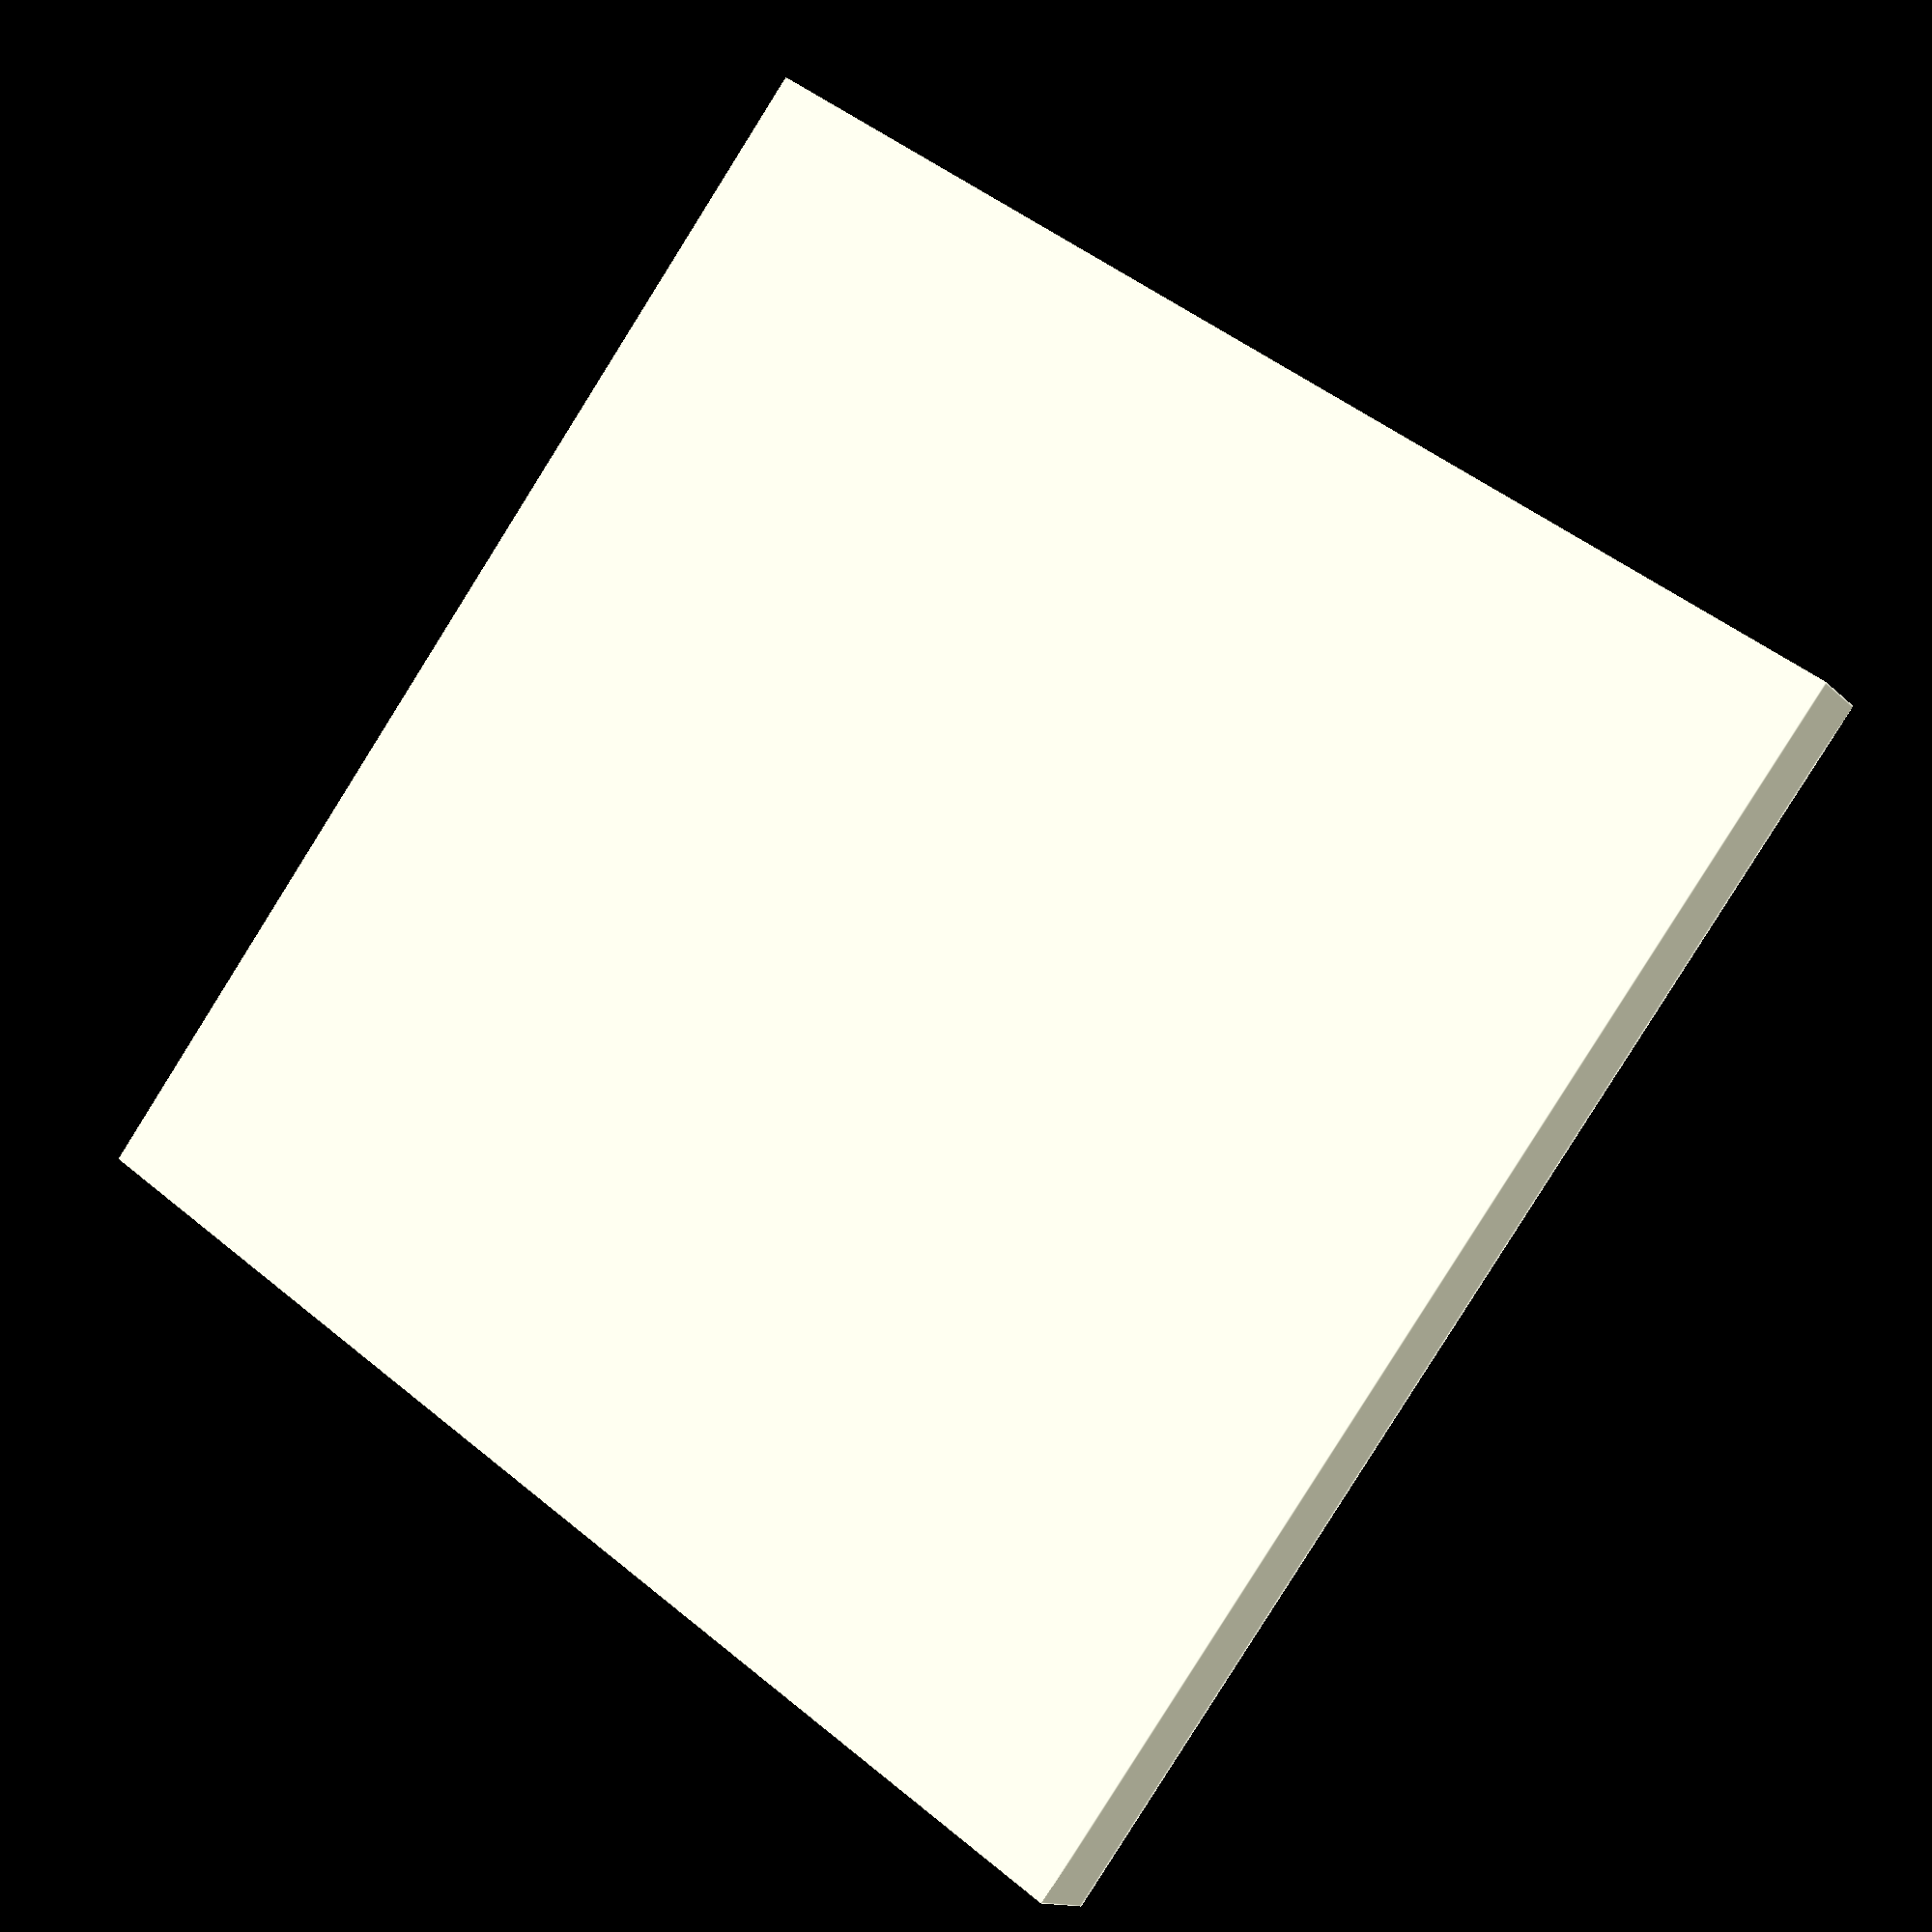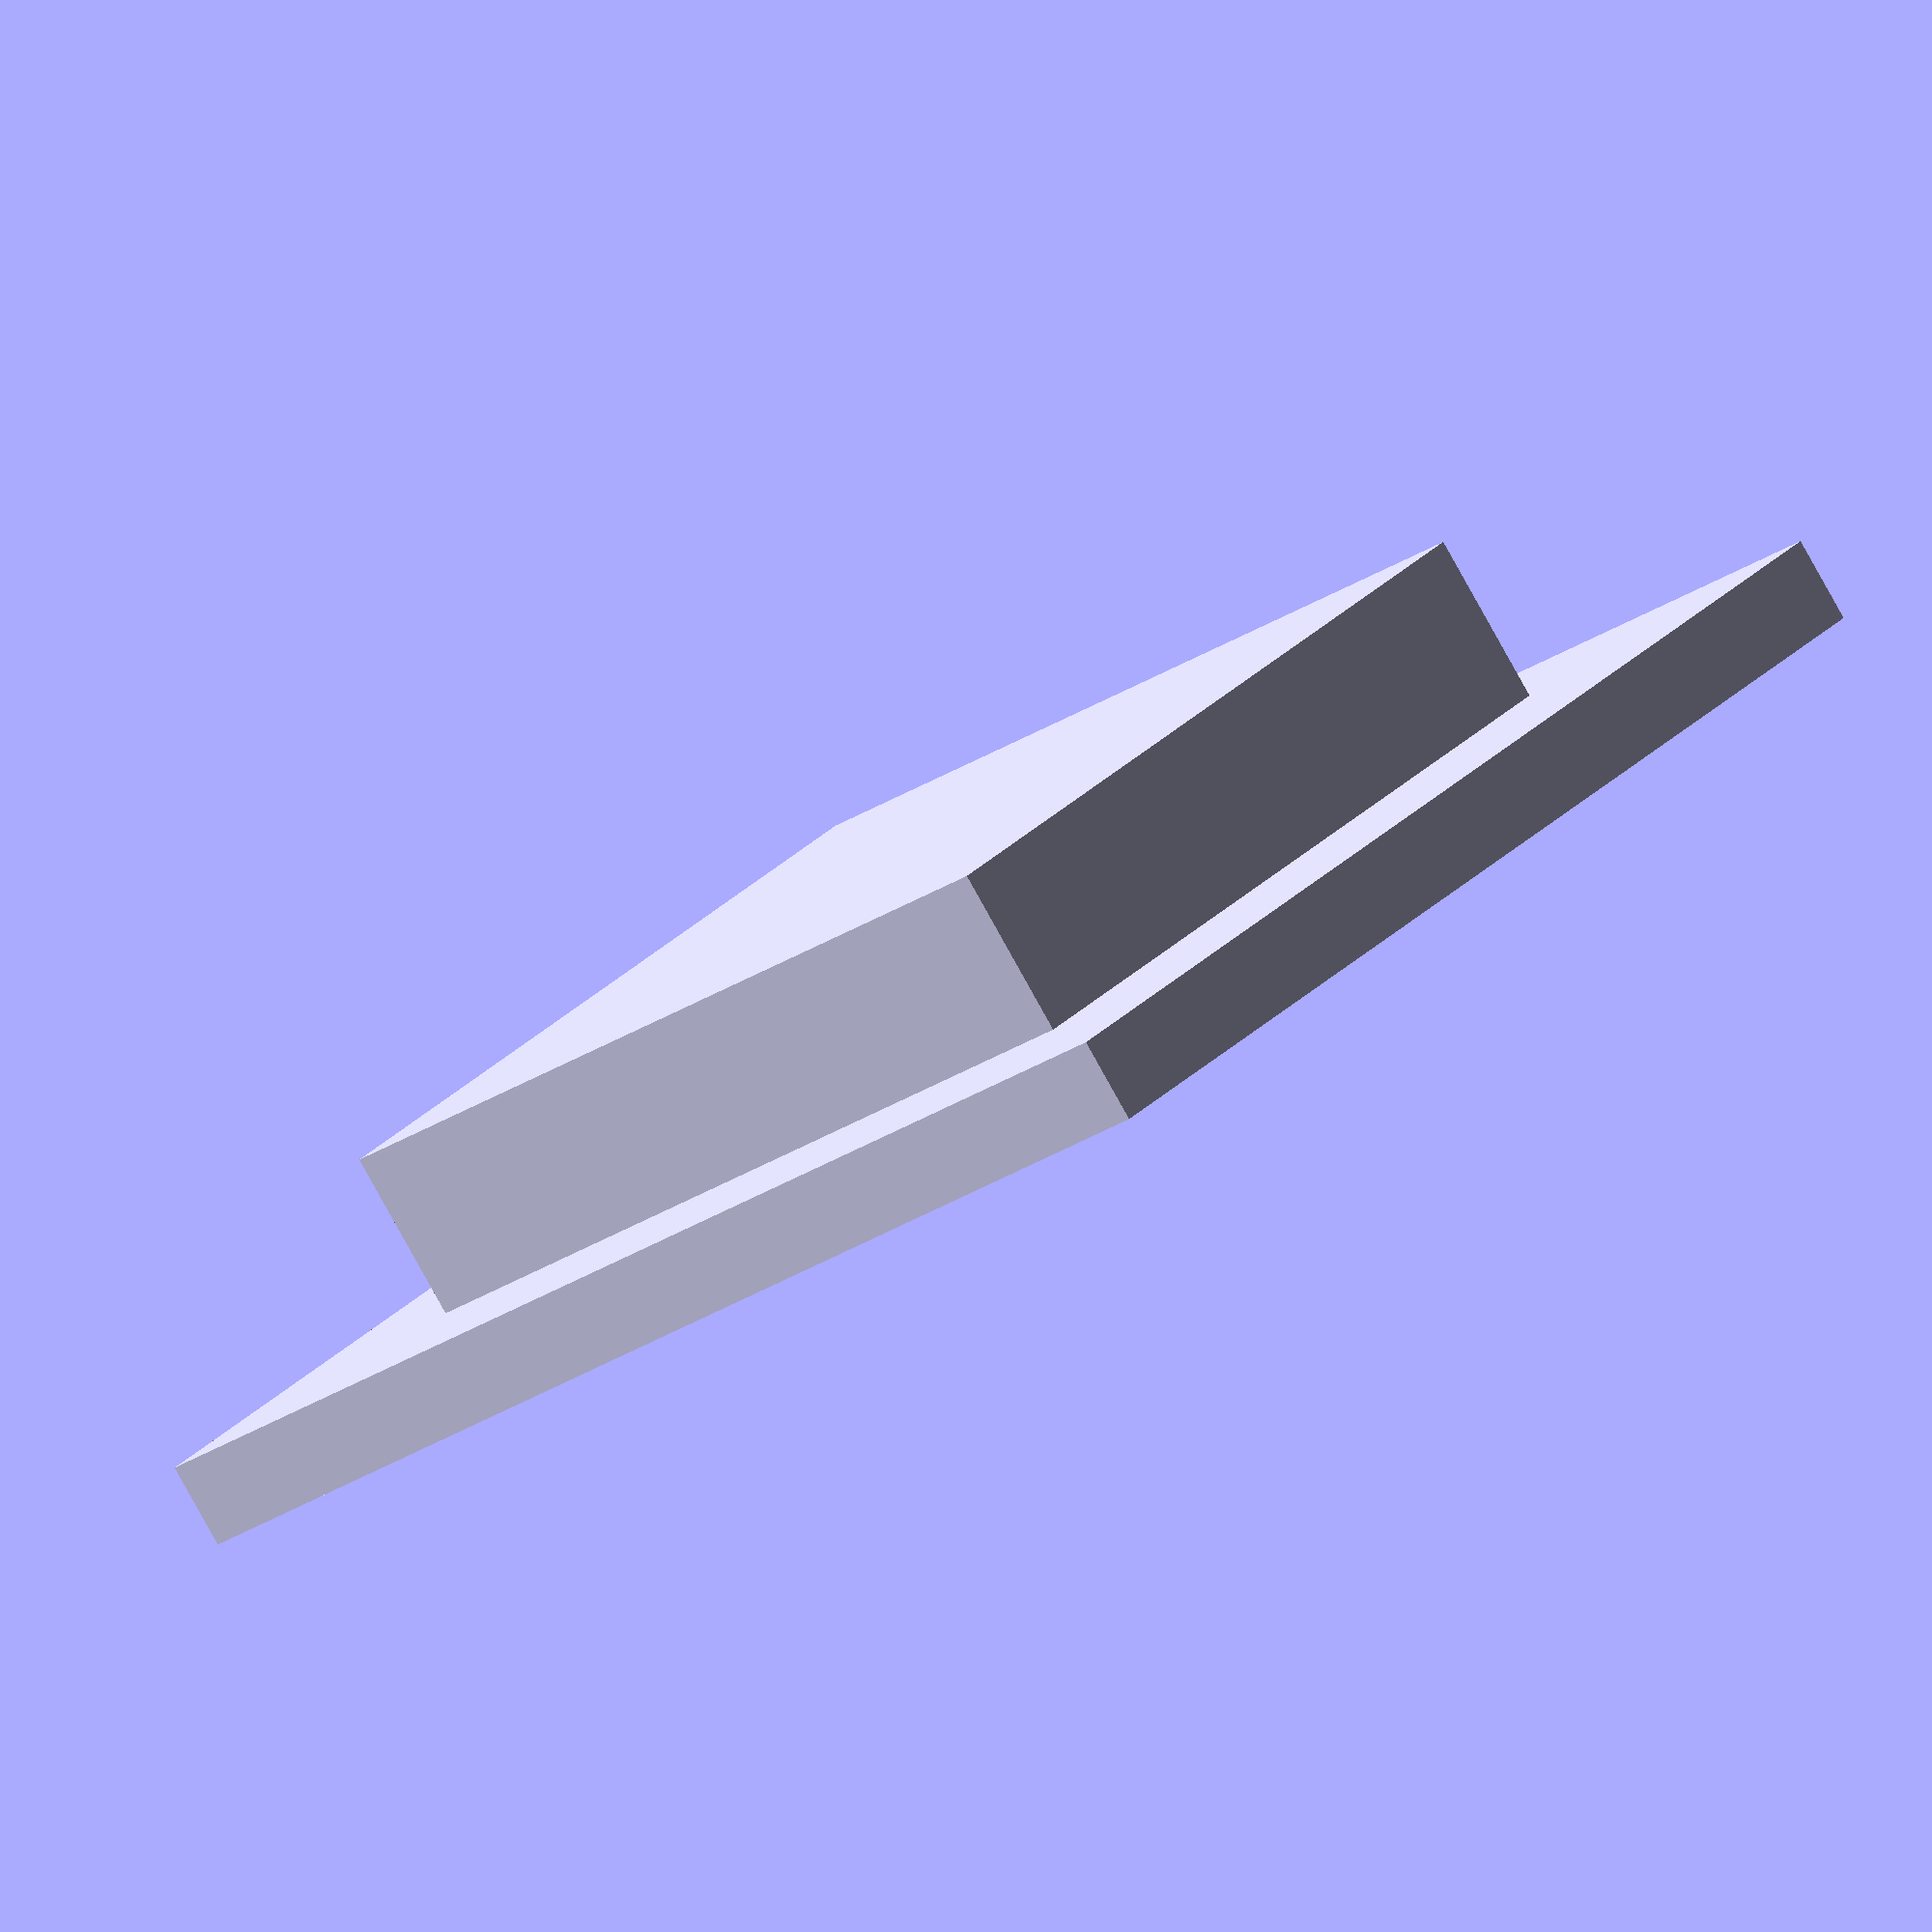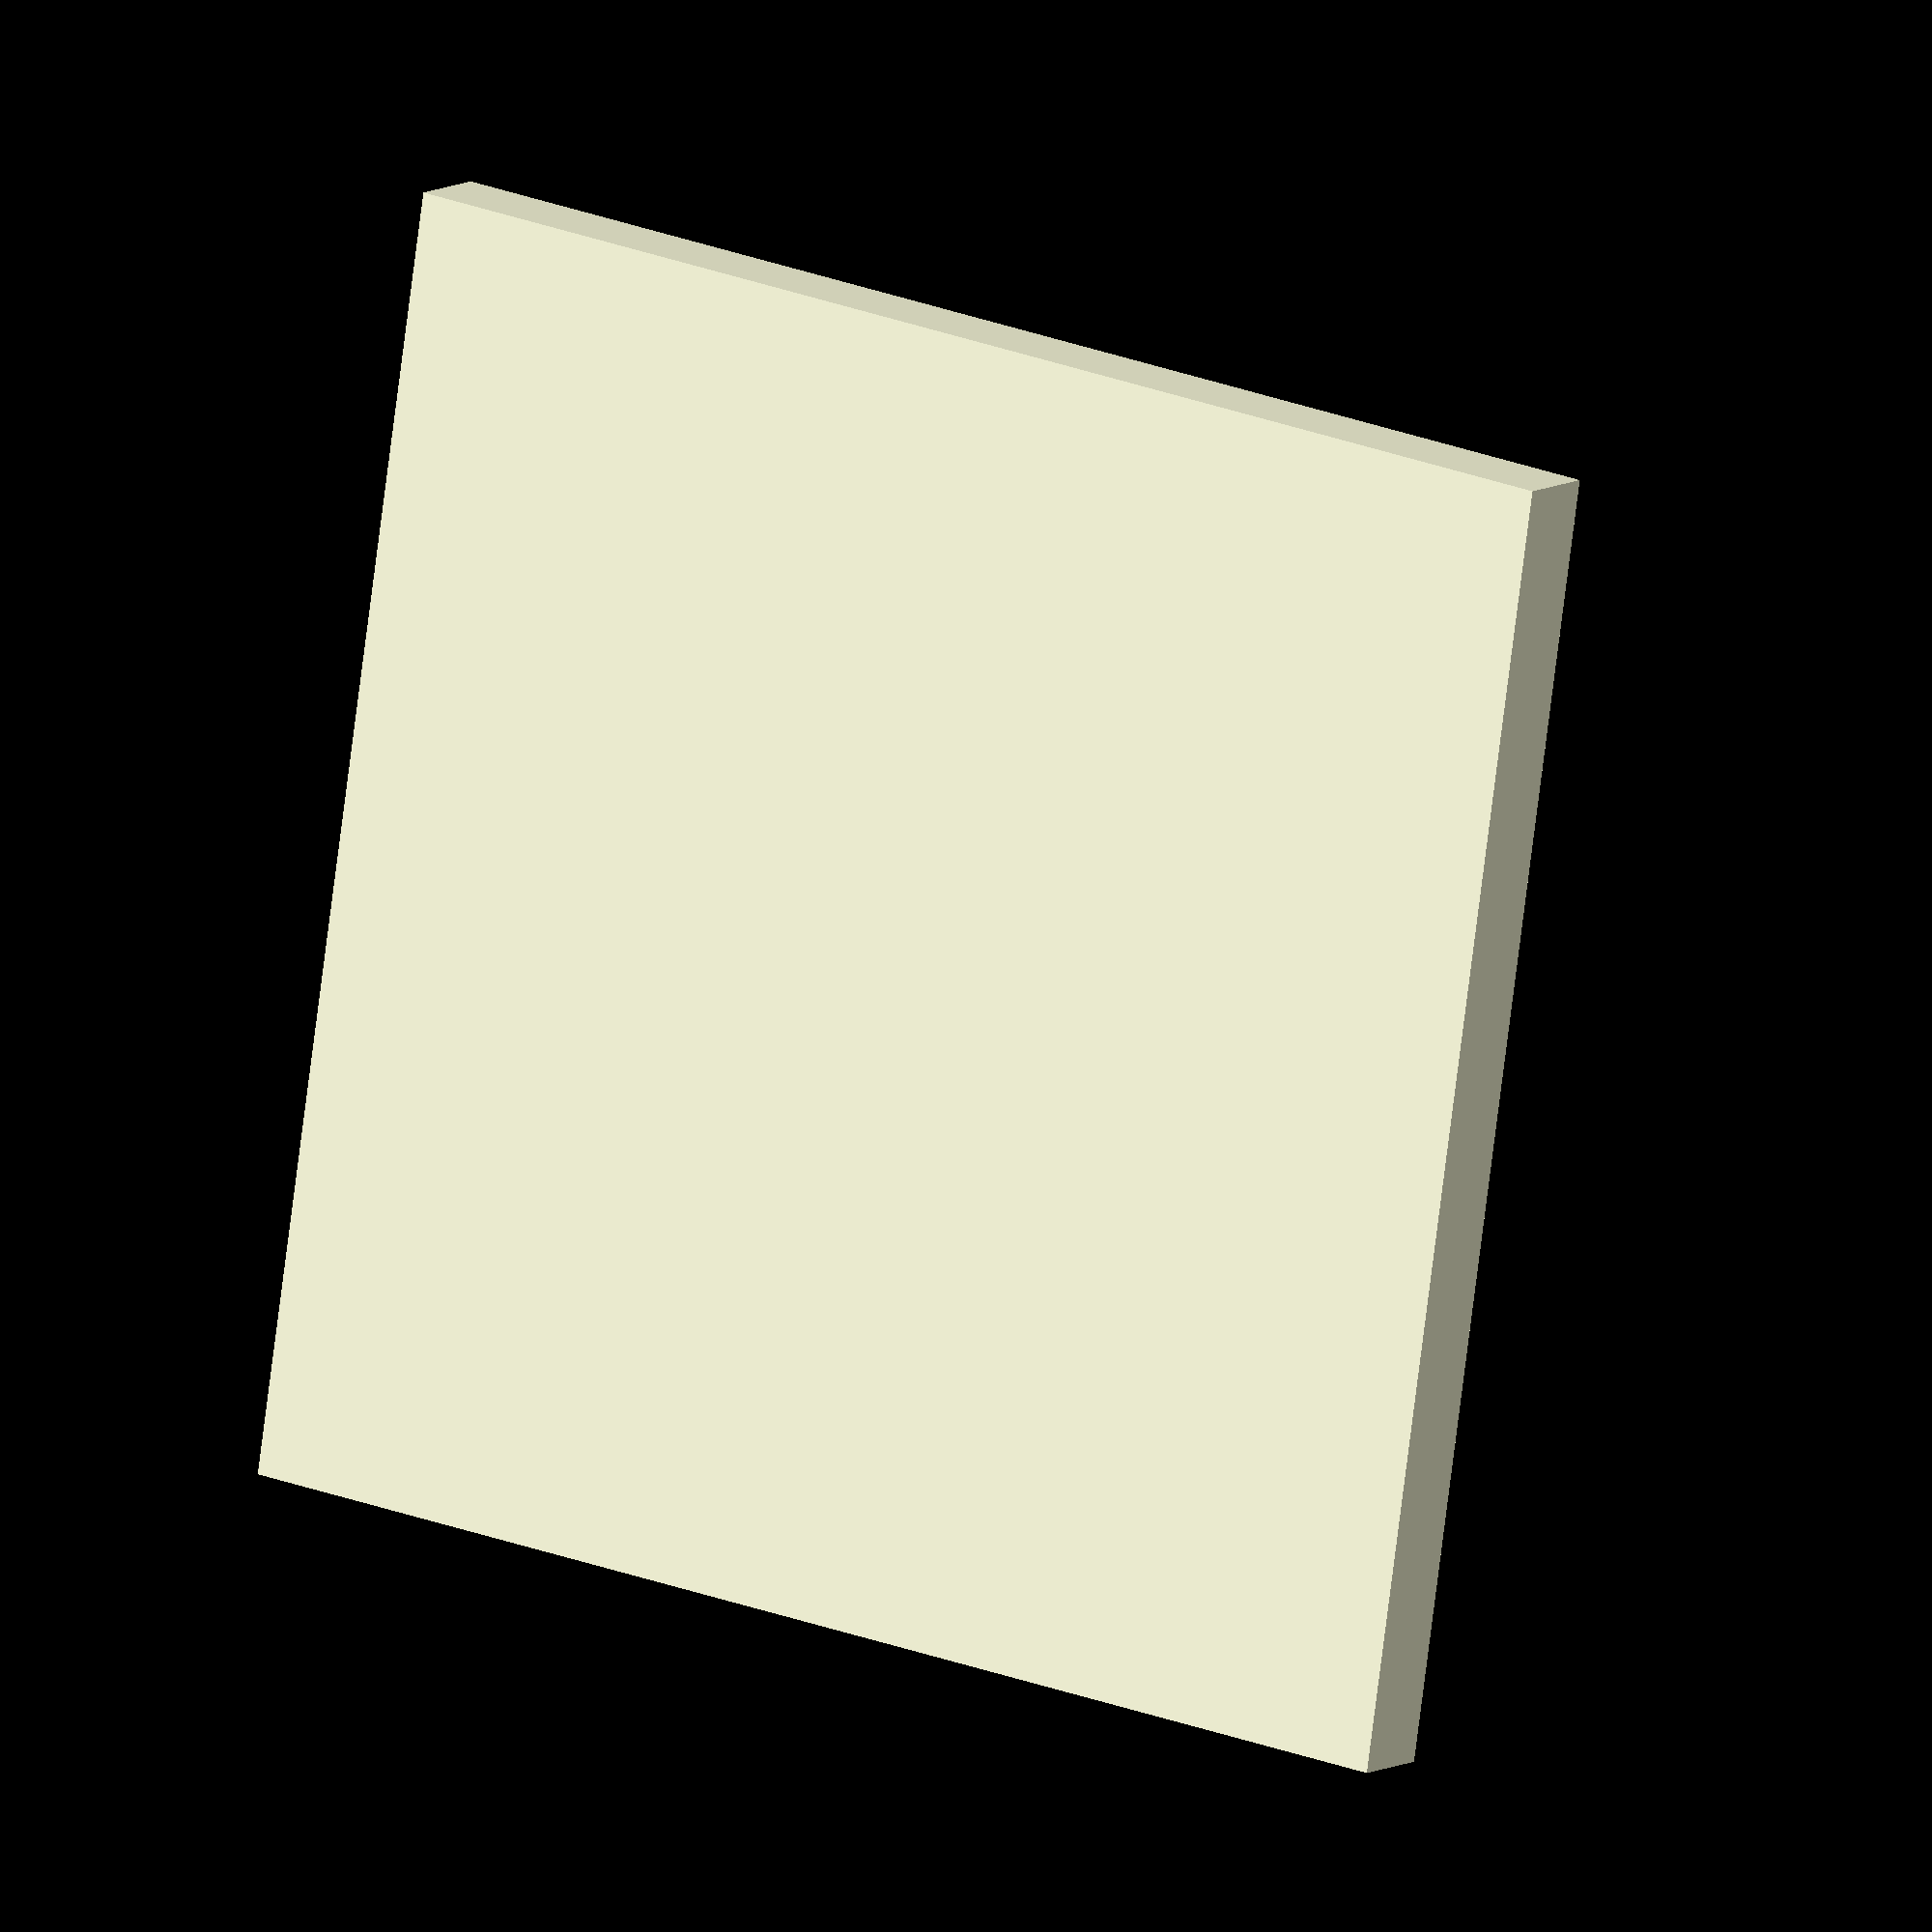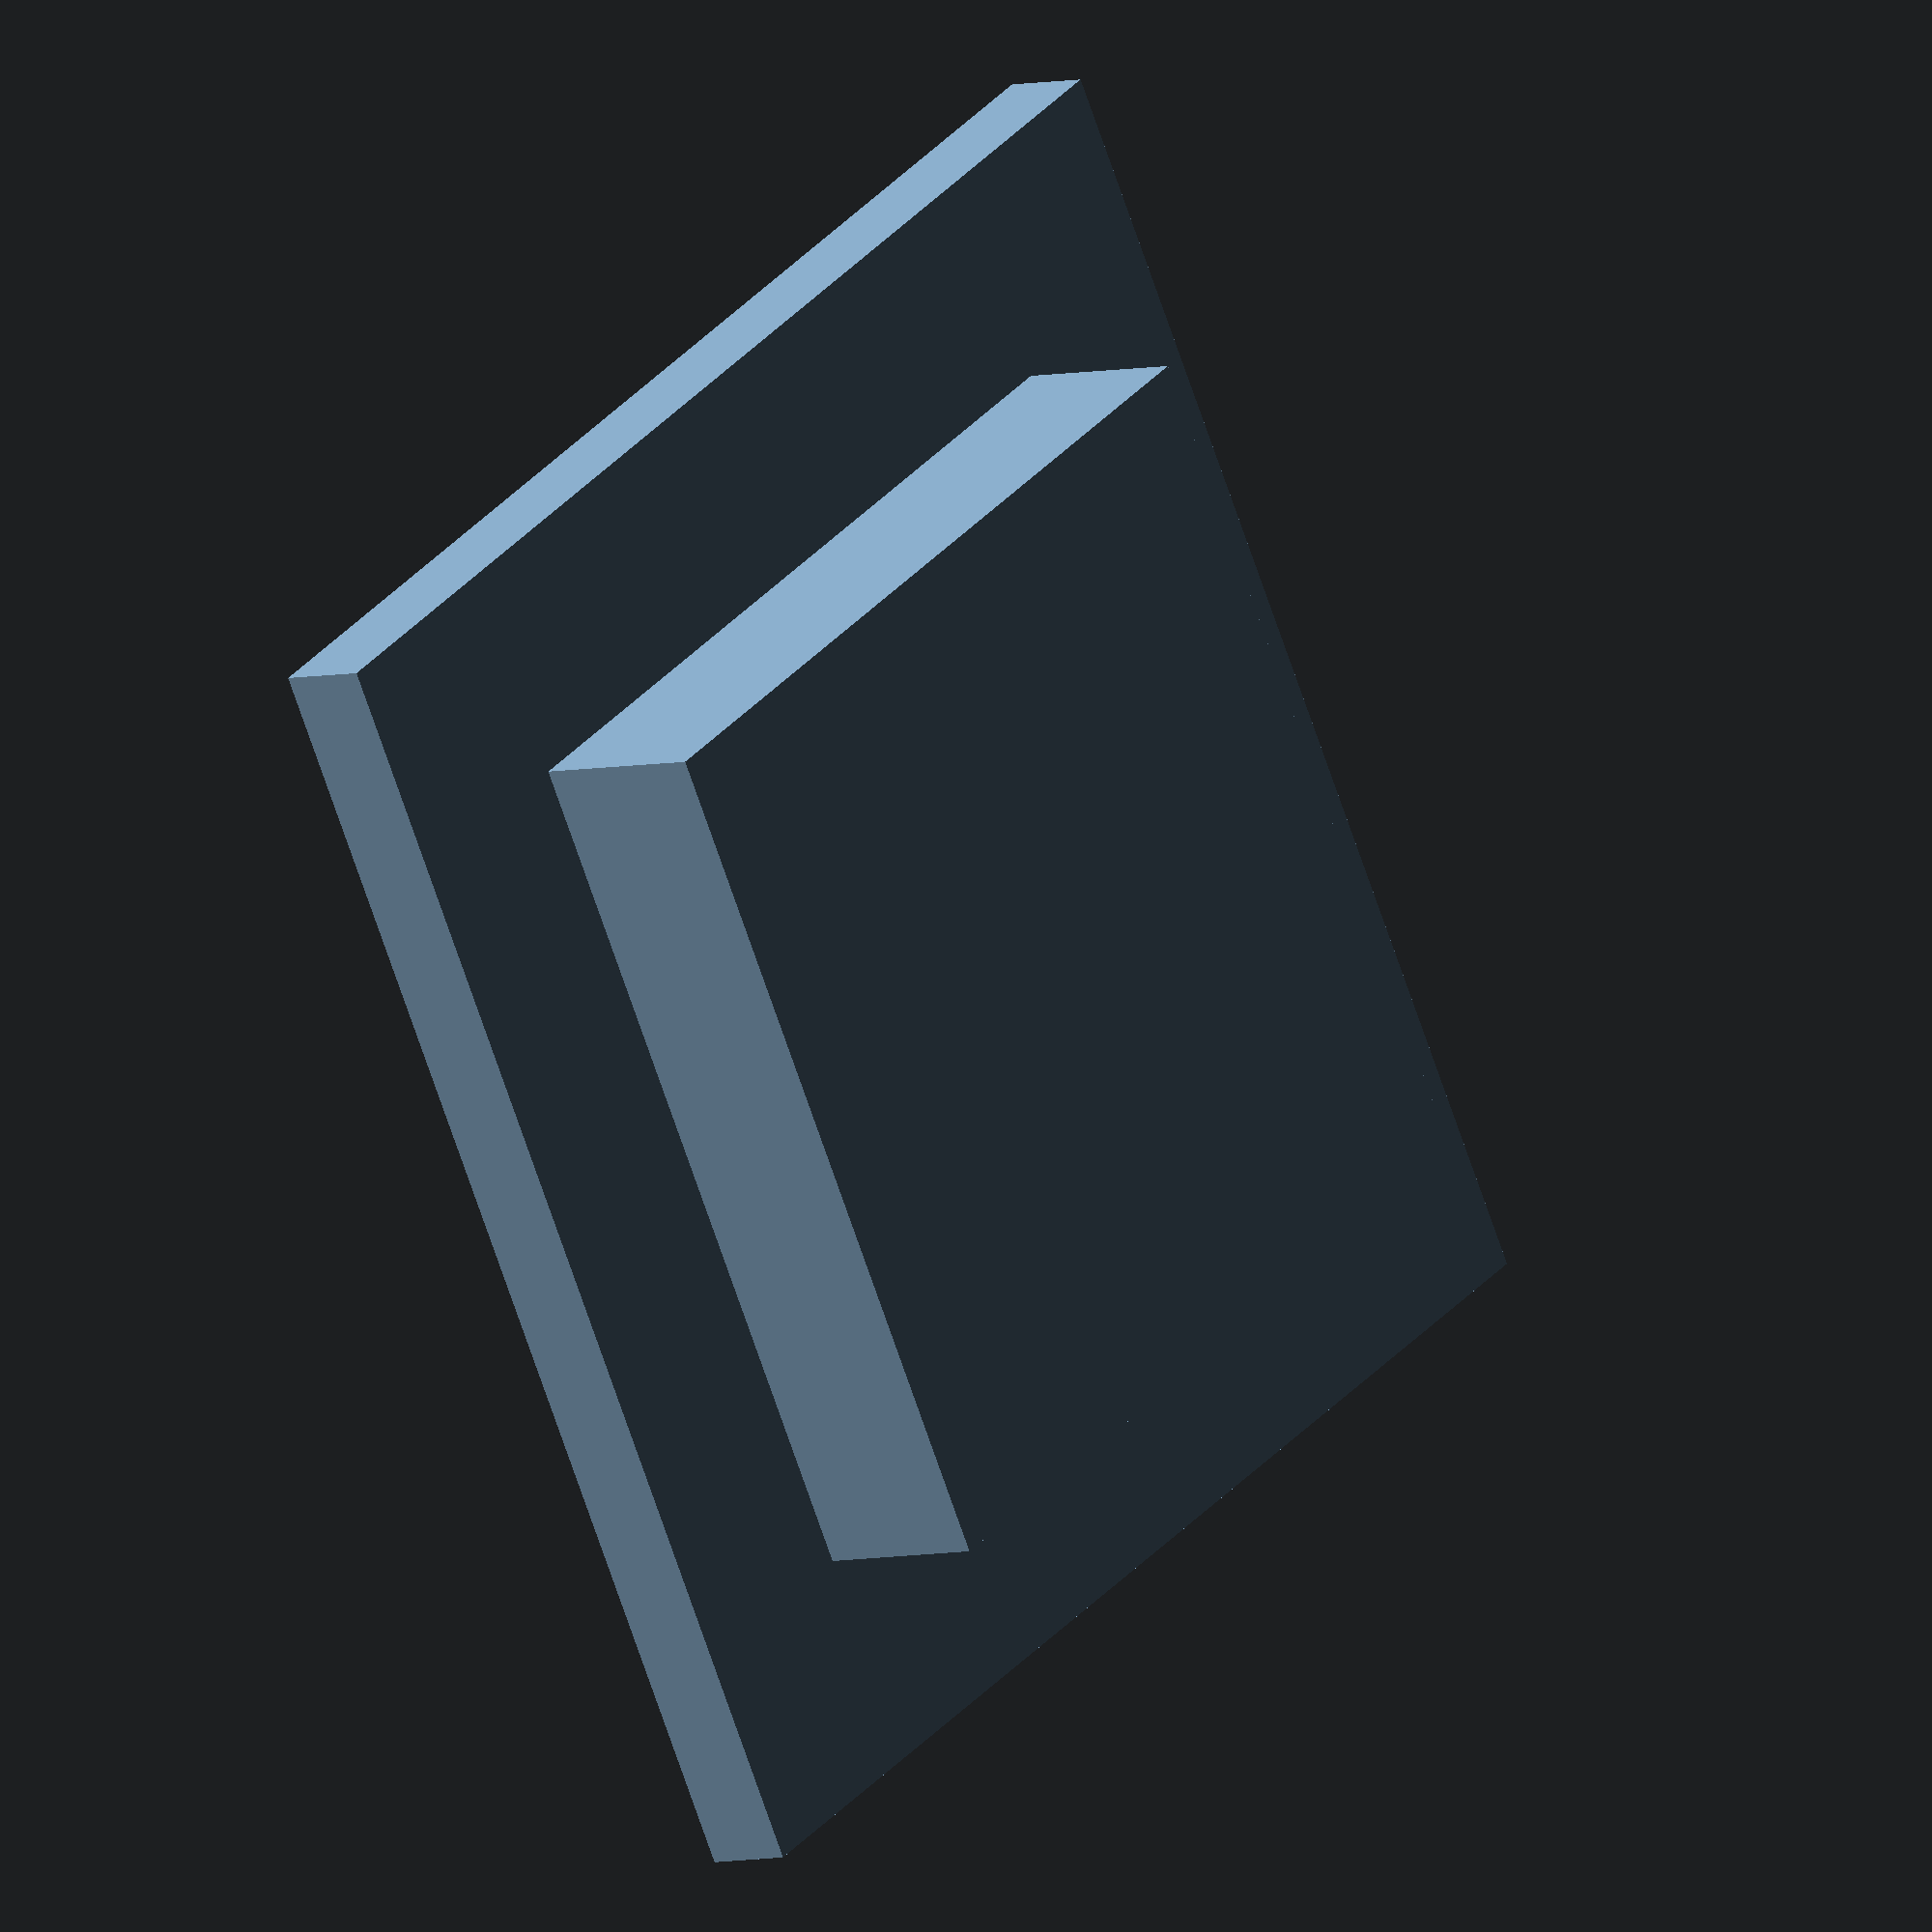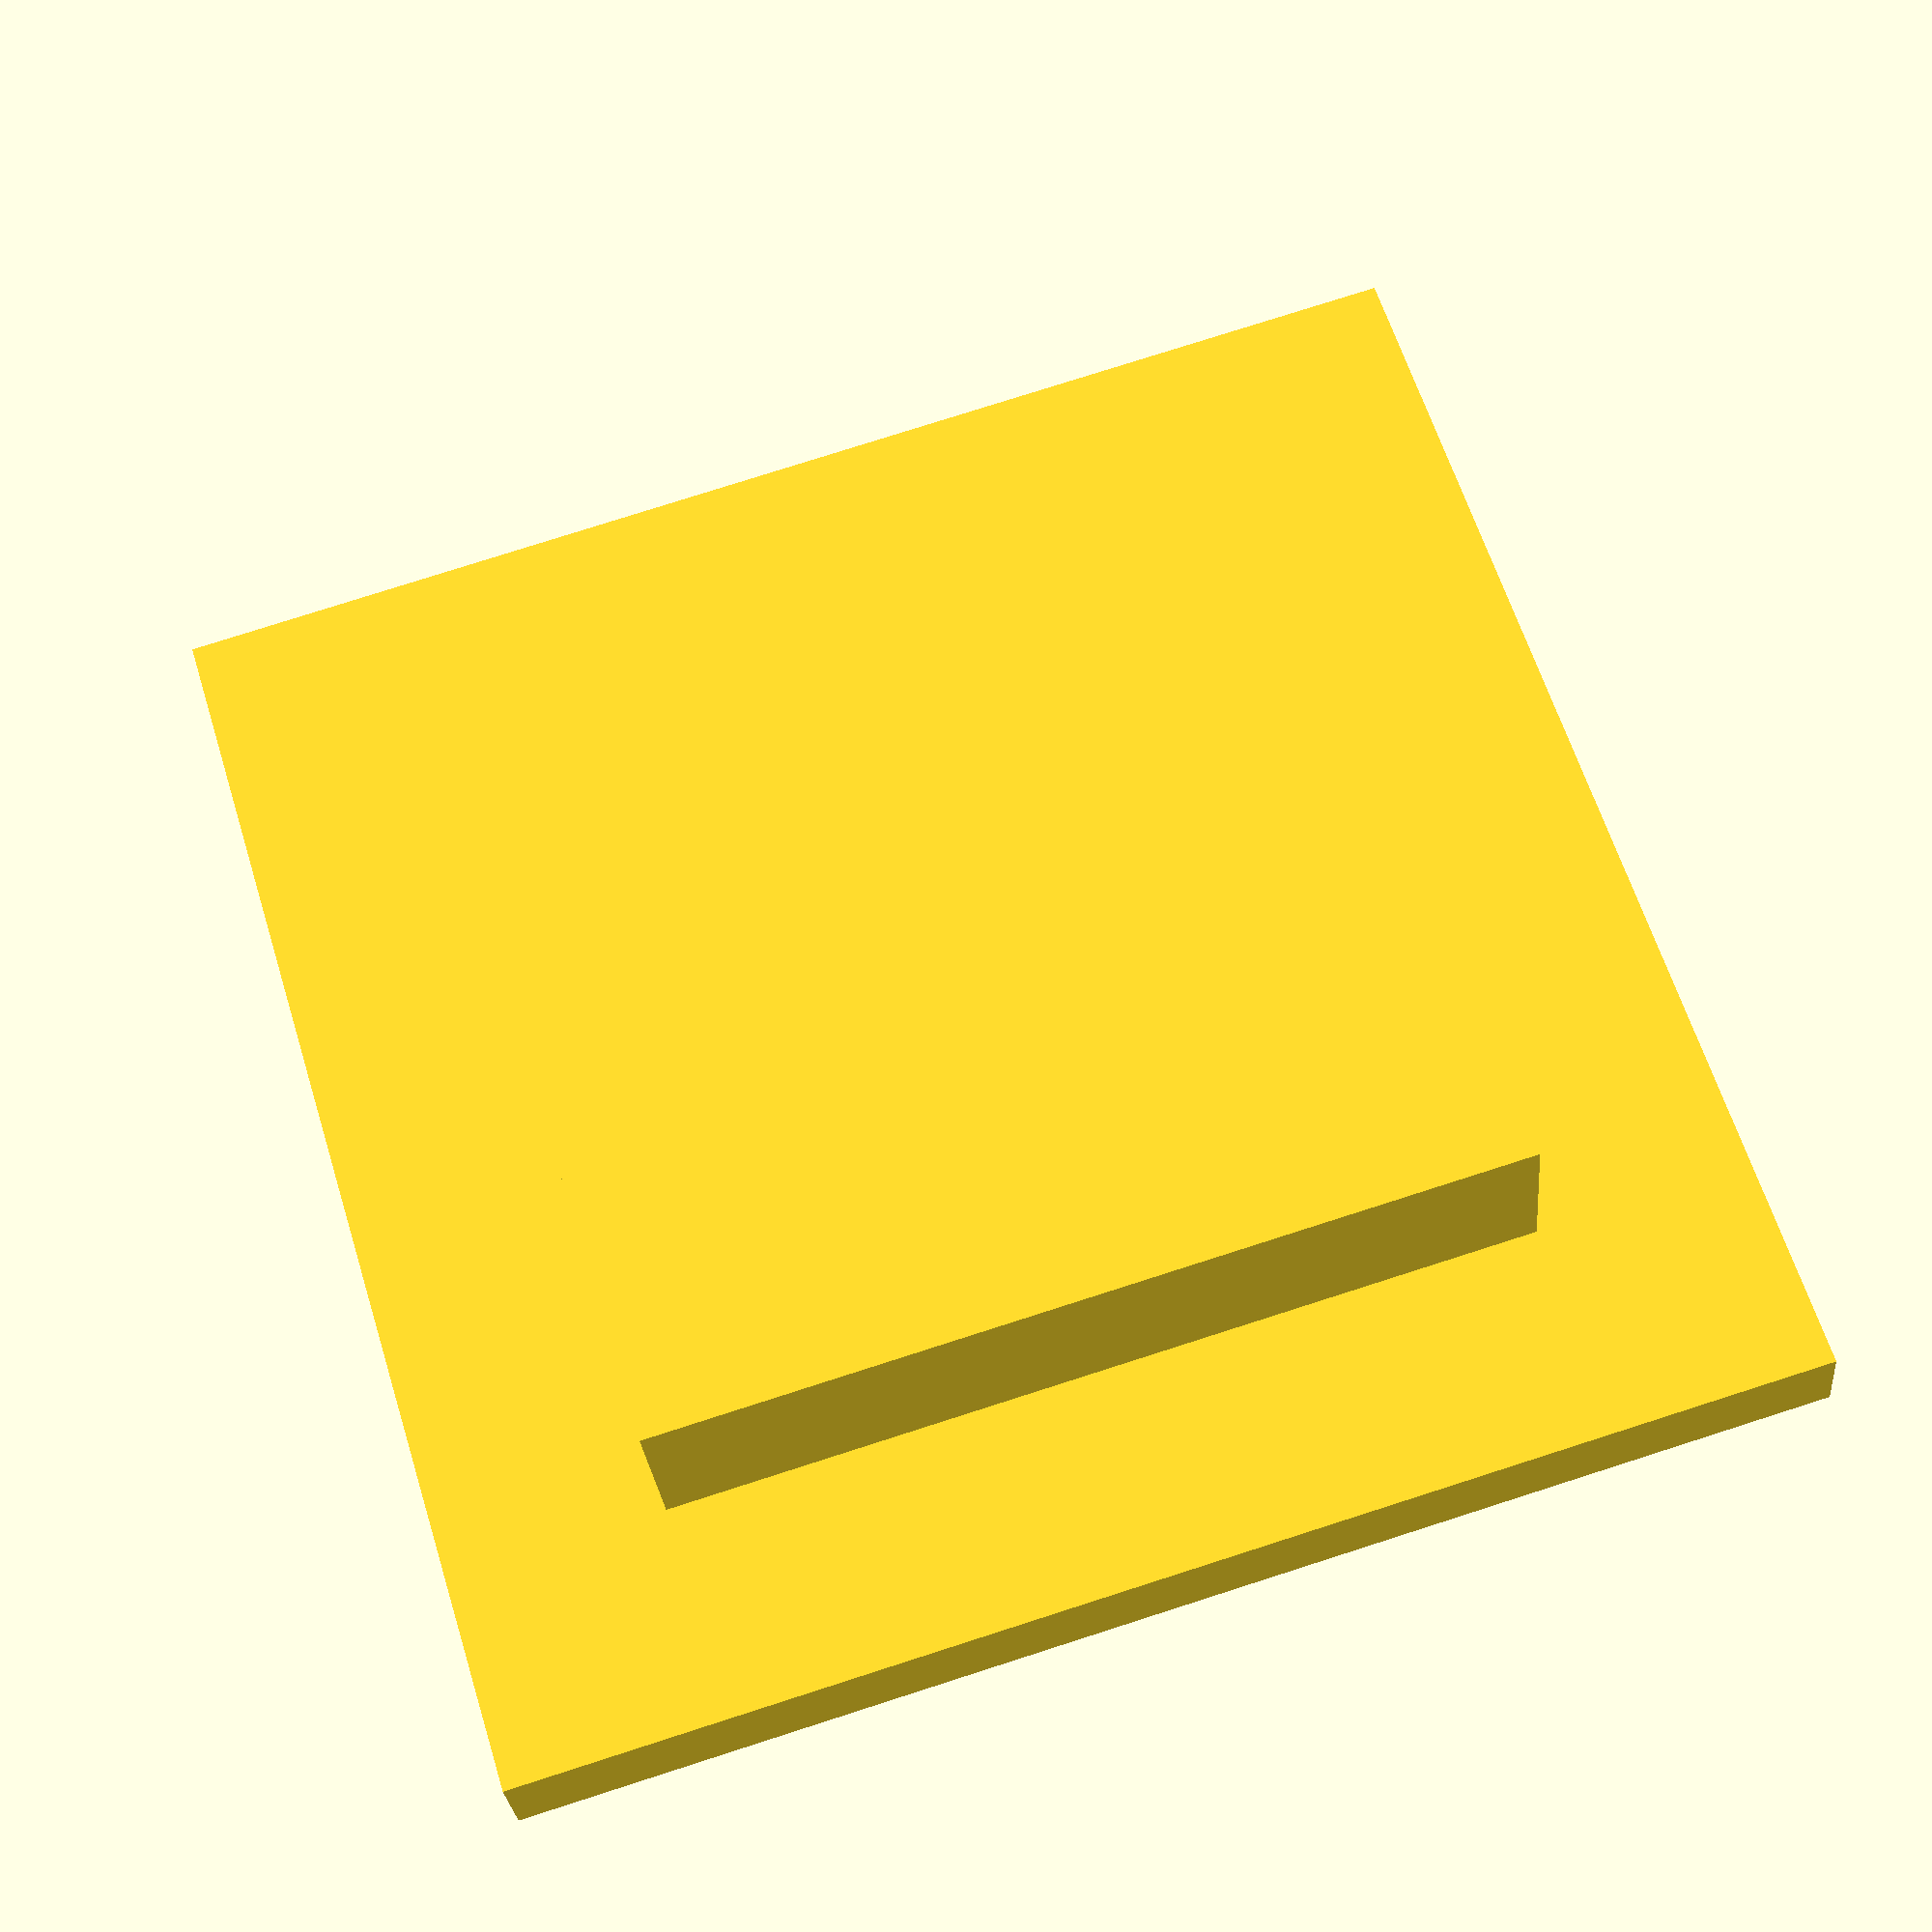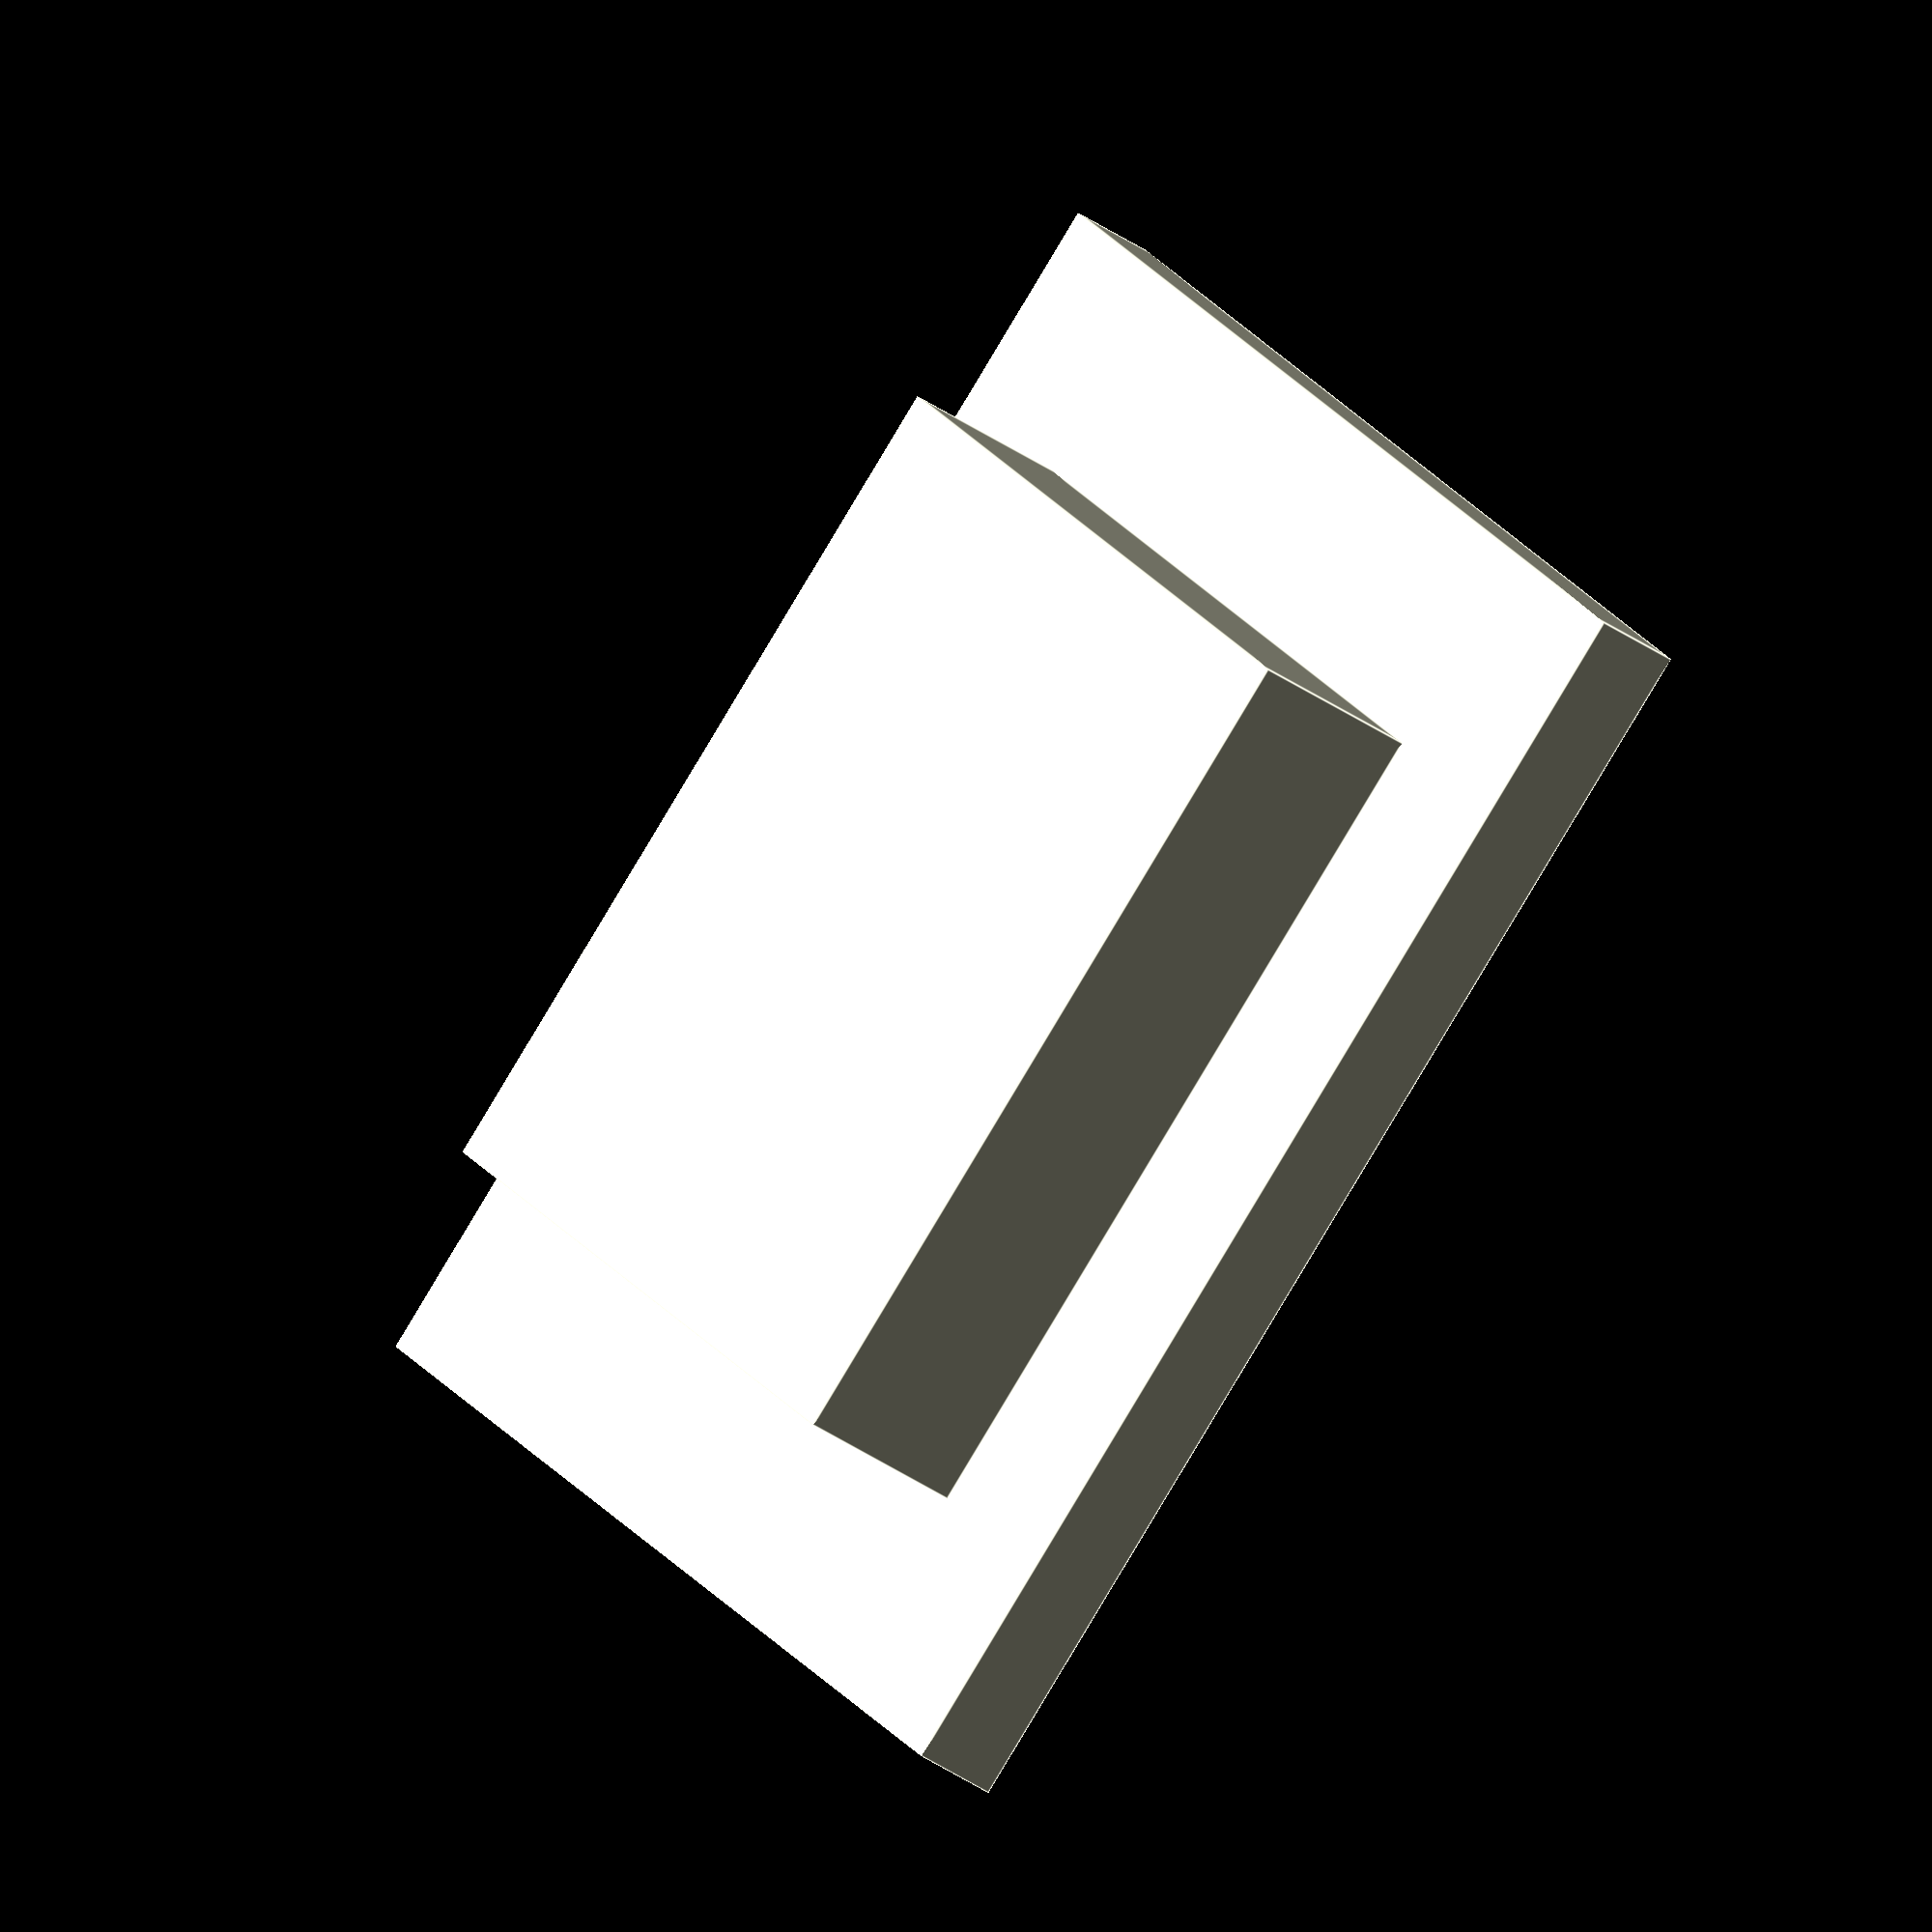
<openscad>
outer = 30;
inner = 20;
thickness = 4;

connector(outer, inner);

module connector (o, i) {
    union() {
        translate([0, 0, thickness/2])
        cube([i, i, thickness], center=true);

        translate([0, 0, -1])
        cube([o, o, 2], center=true);
    }
}

</openscad>
<views>
elev=12.9 azim=143.7 roll=206.1 proj=p view=edges
elev=84.3 azim=128.1 roll=29.2 proj=o view=wireframe
elev=171.4 azim=351.5 roll=327.7 proj=o view=solid
elev=5.0 azim=149.5 roll=309.3 proj=o view=wireframe
elev=27.5 azim=162.9 roll=4.9 proj=p view=solid
elev=40.0 azim=232.4 roll=49.5 proj=o view=edges
</views>
